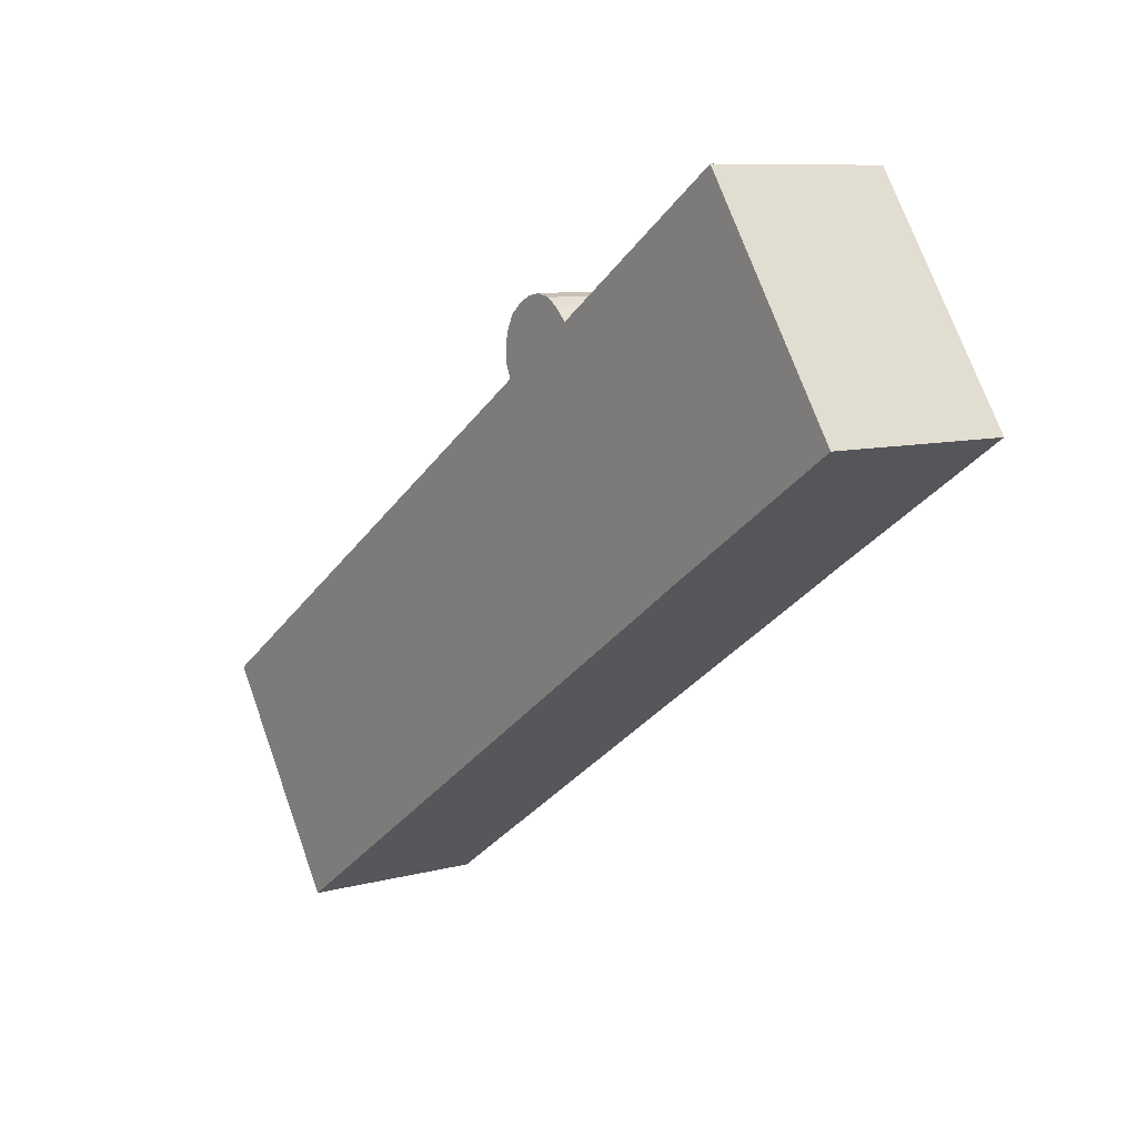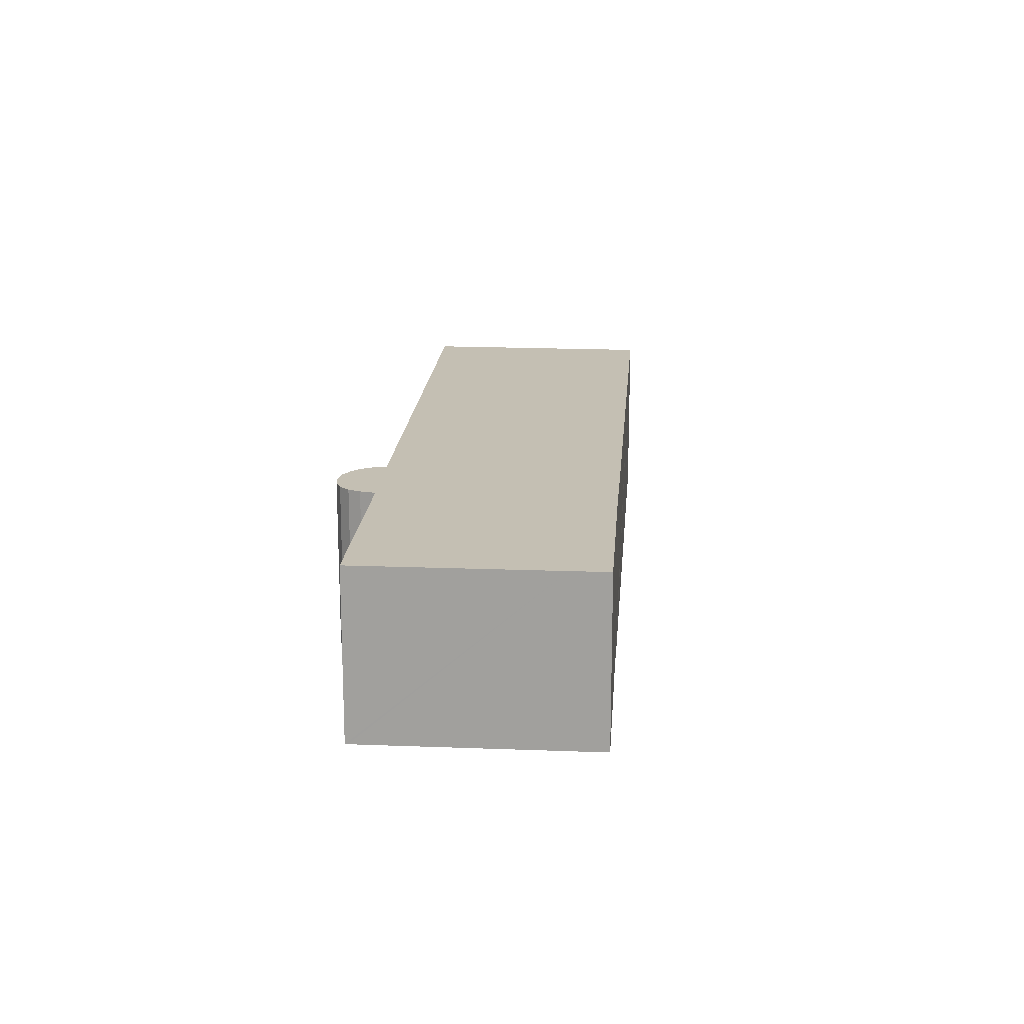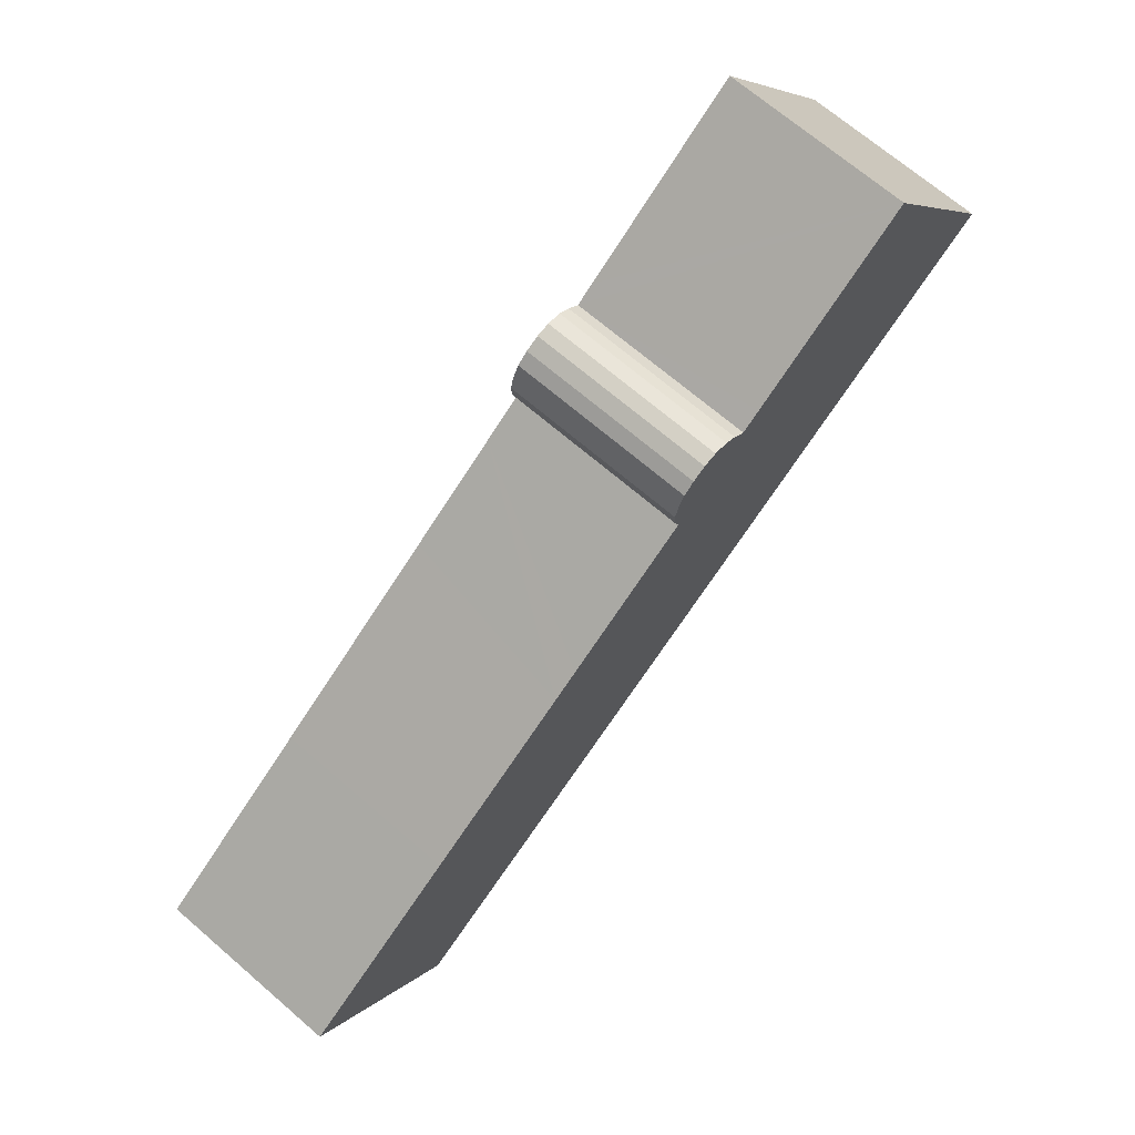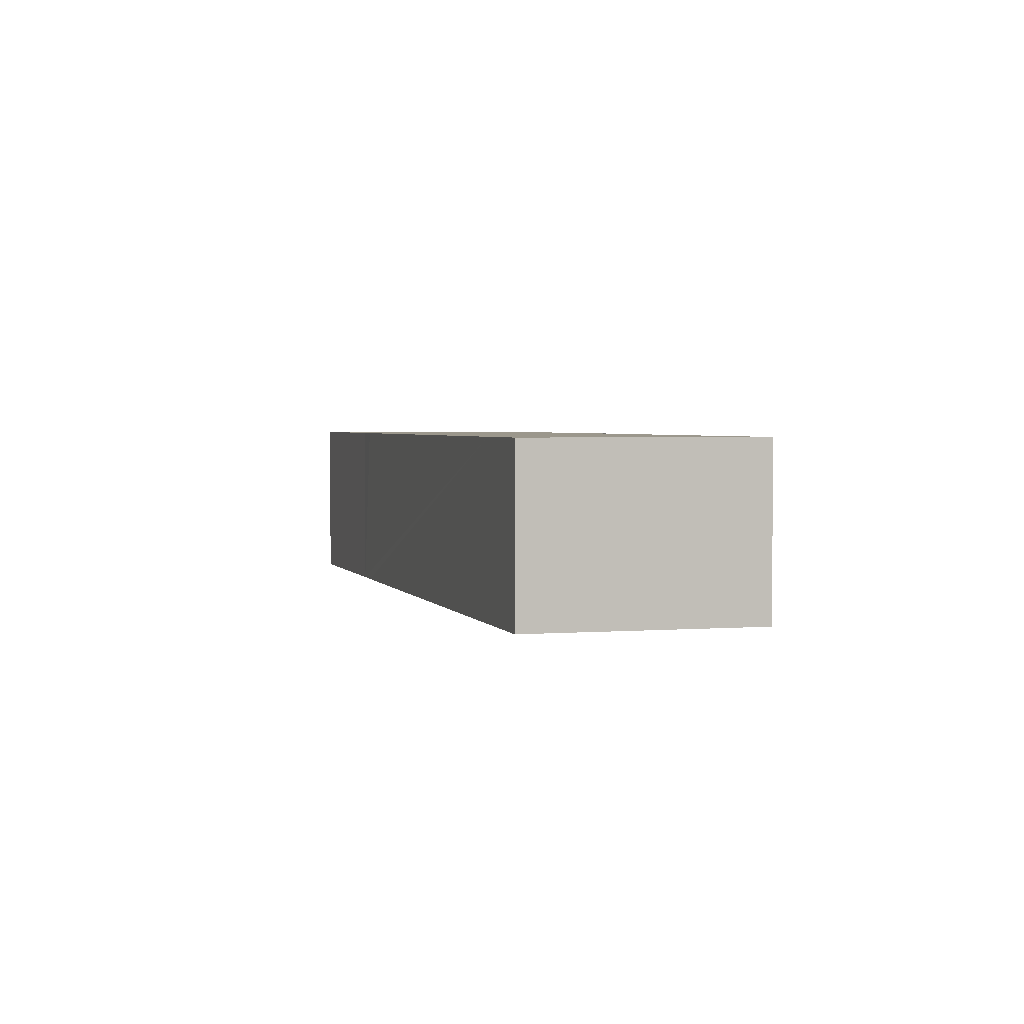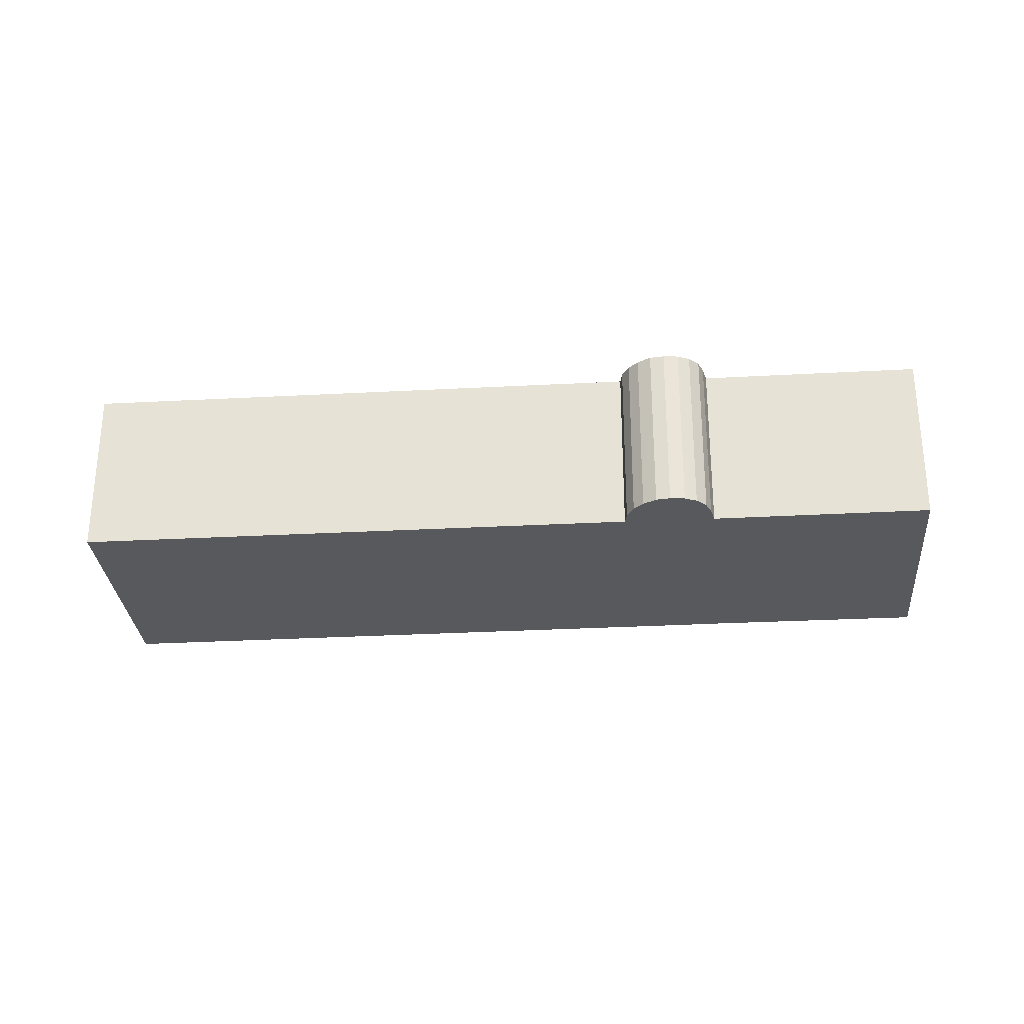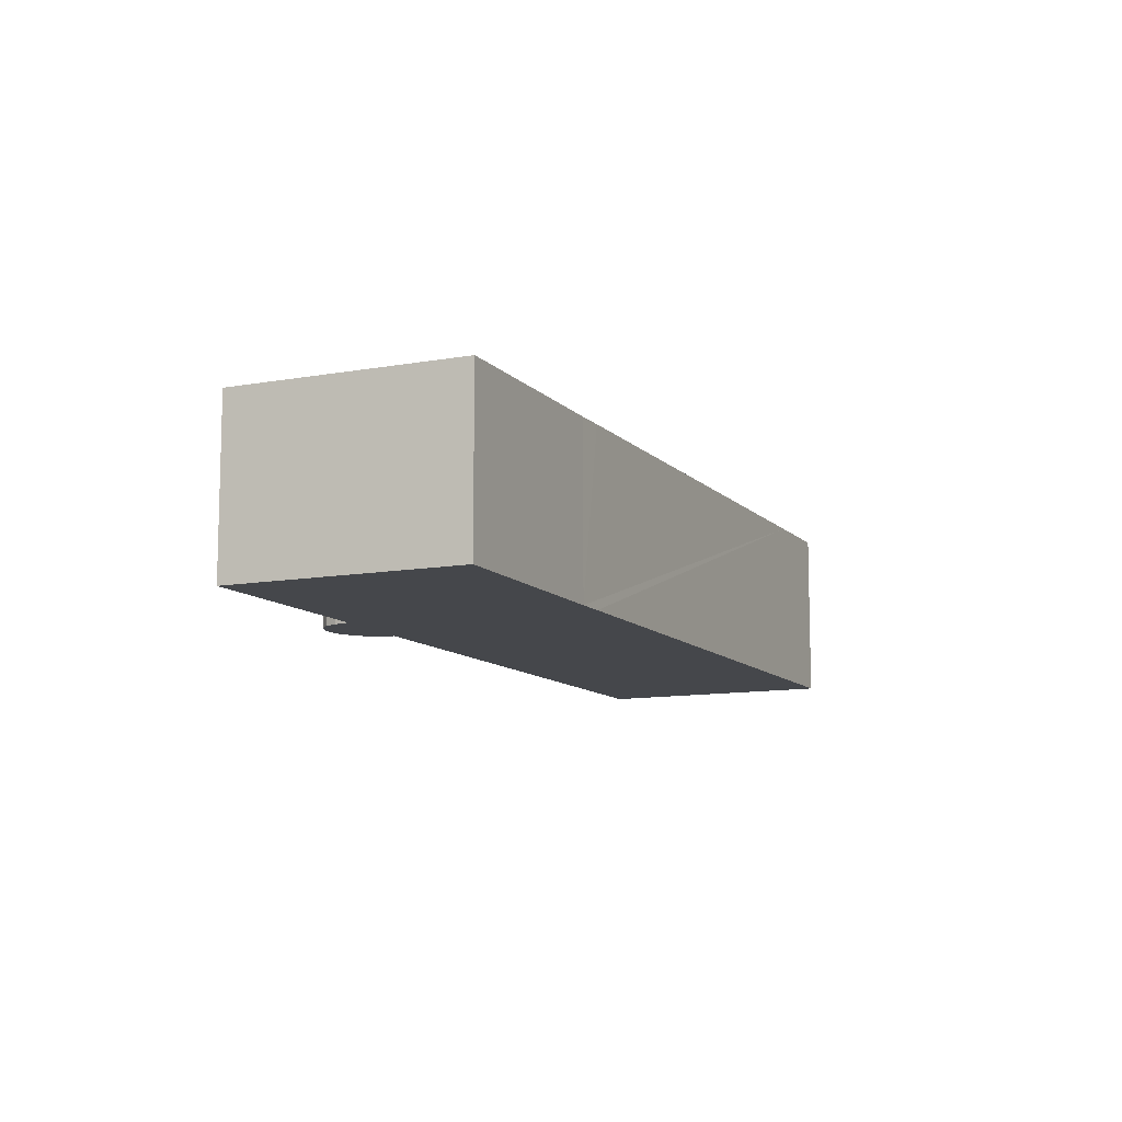
<metadata>
{"format":"obj","ext":"obj","renderer":"f3d","projection":"perspective","resolution":1024,"background":"white","views":[{"elev":8.7,"azim":53.8,"up":"+Z"},{"elev":17.7,"azim":60.2,"up":"+Y"},{"elev":68.9,"azim":-49.2,"up":"+Z"},{"elev":2.7,"azim":-140.1,"up":"+Y"},{"elev":-29.9,"azim":-29.6,"up":"+Y"},{"elev":-10.6,"azim":80.4,"up":"+Y"}]}
</metadata>
<code>
v  33.72 11.51 25.79
v  36.15 11.51 24.35
v  32.86 11.51 25.64
v  35.37 11.51 25.09
v  33.79 11.51 25.77
v  34.64 11.51 25.6
v  0 11.51 7.048e-16
v  14.2 11.51 -9.947
v  9.239 11.51 -13.31
v  43.44 11.51 9.903
v  10.94 11.51 7.399
v  20.95 11.51 14.16
v  22.57 11.51 15.27
v  28.6 11.51 19.34
v  45.12 11.51 11.06
v  31.05 11.51 21
v  57.24 11.51 19.2
v  30.72 11.51 21.78
v  30.63 11.51 22.77
v  30.83 11.51 23.65
v  30.92 11.51 23.83
v  31.27 11.51 24.55
v  31.98 11.51 25.17
v  37.32 11.51 25.15
v  55.78 11.51 21.36
v  48.32 11.51 32.39
v  48.2 11.51 32.56
v  48.2 -1.994e-15 32.56
v  48.32 -1.983e-15 32.39
v  55.78 -1.308e-15 21.36
v  57.24 -1.176e-15 19.2
v  34.64 -1.567e-15 25.6
v  35.37 -1.537e-15 25.09
v  36.15 -1.491e-15 24.35
v  45.12 -6.772e-16 11.06
v  43.44 -6.064e-16 9.903
v  14.2 6.091e-16 -9.947
v  9.239 8.151e-16 -13.31
v  0 0 0
v  31.05 -1.286e-15 21
v  30.72 -1.334e-15 21.78
v  10.94 -4.531e-16 7.399
v  20.95 -8.674e-16 14.16
v  22.57 -9.348e-16 15.27
v  28.6 -1.184e-15 19.34
v  30.83 -1.448e-15 23.65
v  31.27 -1.503e-15 24.55
v  30.92 -1.459e-15 23.83
v  37.32 -1.54e-15 25.15
v  31.98 -1.541e-15 25.17
v  32.86 -1.57e-15 25.64
v  33.72 -1.579e-15 25.79
v  33.79 -1.578e-15 25.77
v  30.63 -1.394e-15 22.77
g defaultobject
f 1 2 3
f 2 1 4
f 4 1 5
f 4 5 6
f 7 8 9
f 8 7 10
f 10 7 11
f 10 11 12
f 10 12 13
f 10 13 14
f 10 14 15
f 15 14 16
f 15 16 17
f 17 16 18
f 17 18 19
f 17 19 20
f 17 20 21
f 17 21 22
f 17 22 23
f 17 23 2
f 2 23 3
f 17 2 24
f 17 24 25
f 25 24 26
f 26 24 27
f 28 26 27
f 26 28 25
f 25 28 29
f 25 29 30
f 25 30 17
f 17 30 31
f 32 4 6
f 4 32 33
f 33 2 4
f 2 33 34
f 31 15 17
f 15 31 35
f 15 35 10
f 10 35 8
f 8 35 36
f 8 36 37
f 8 37 9
f 9 37 38
f 38 7 9
f 7 38 39
f 40 18 16
f 18 40 41
f 39 11 7
f 11 39 42
f 11 42 12
f 12 42 43
f 12 43 13
f 13 43 14
f 14 43 44
f 14 44 45
f 14 45 16
f 16 45 40
f 46 21 20
f 21 46 22
f 22 46 47
f 47 46 48
f 24 28 27
f 28 24 2
f 28 2 49
f 49 2 34
f 47 23 22
f 23 47 50
f 50 3 23
f 3 50 51
f 51 1 3
f 1 51 52
f 52 5 1
f 5 52 6
f 6 52 32
f 32 52 53
f 41 19 18
f 19 41 54
f 54 20 19
f 20 54 46
f 53 33 32
f 33 53 34
f 34 53 52
f 34 52 51
f 49 29 28
f 29 49 30
f 30 49 31
f 31 49 35
f 35 49 34
f 35 34 51
f 35 51 50
f 35 50 47
f 35 47 48
f 35 48 46
f 35 46 54
f 35 54 41
f 35 41 40
f 35 40 45
f 35 45 36
f 36 45 44
f 36 44 37
f 37 44 43
f 37 43 42
f 37 42 39
f 37 39 38

</code>
